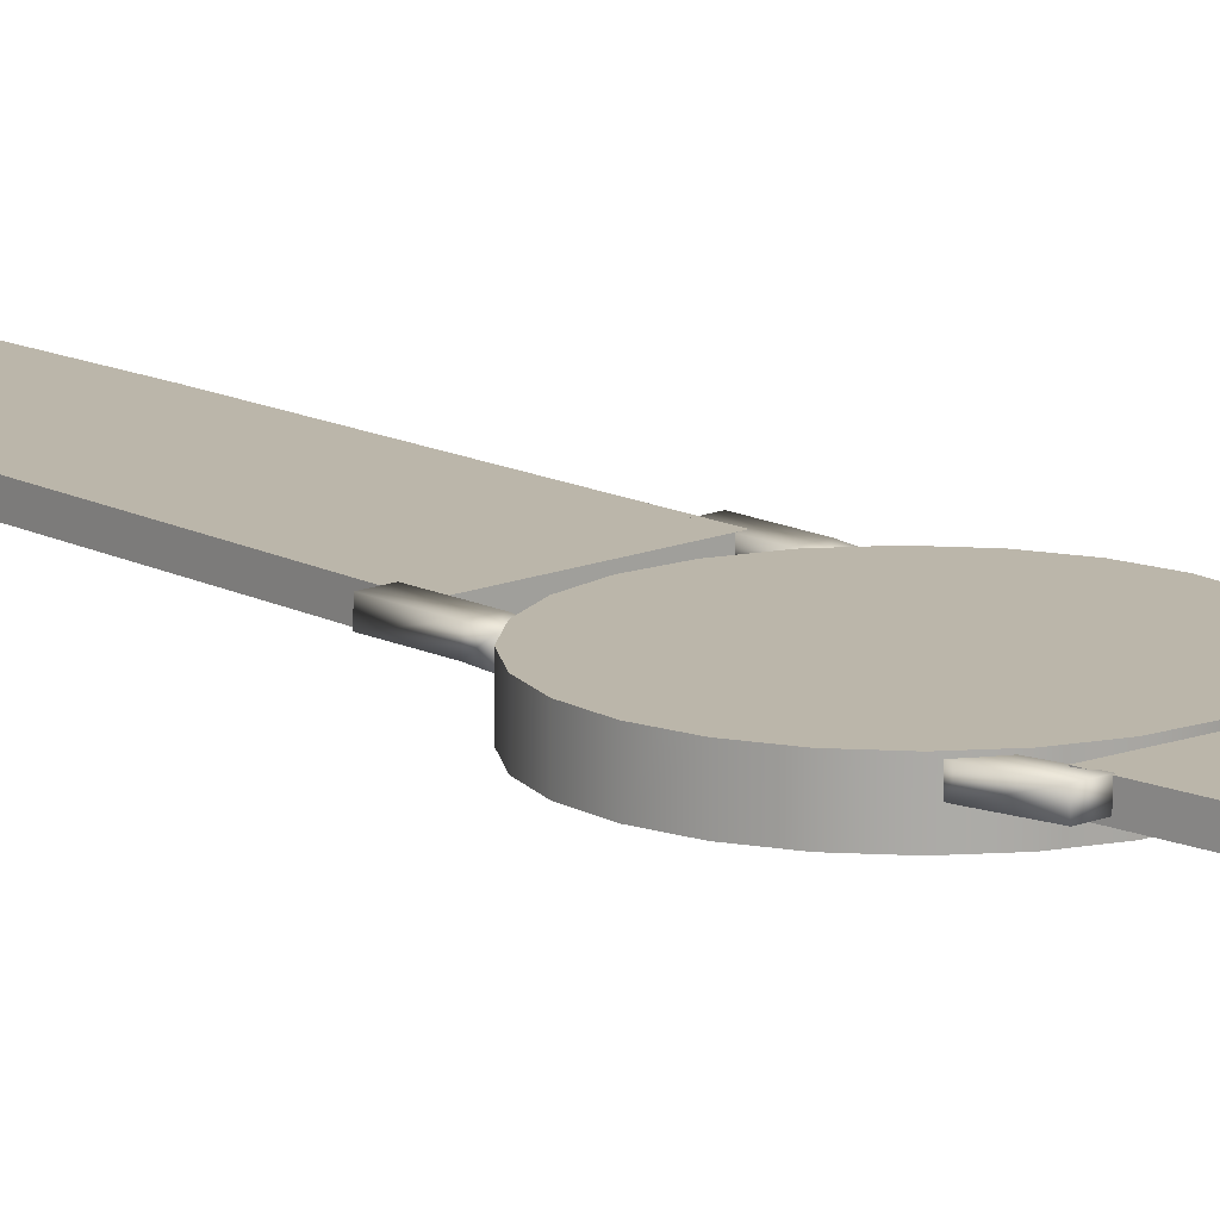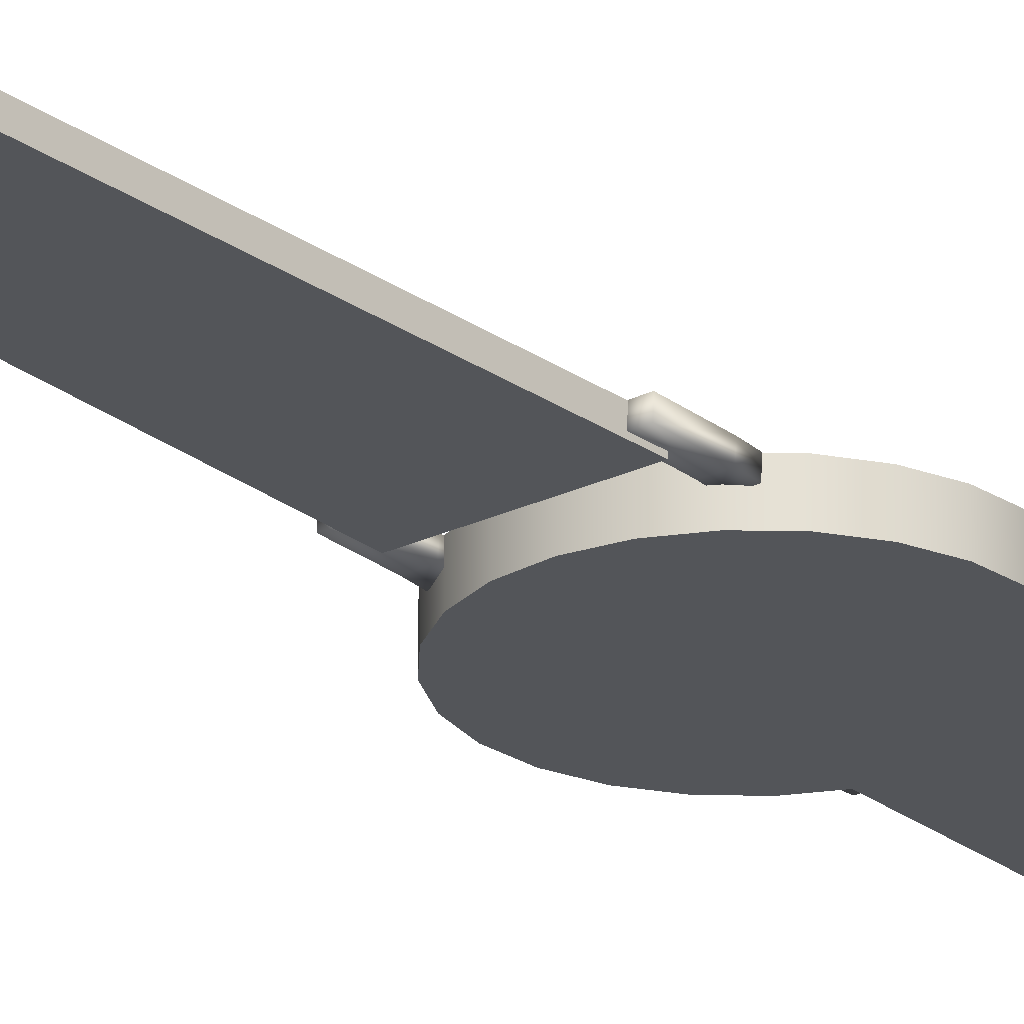
<metadata>
{"format":"obj","ext":"obj","renderer":"f3d","projection":"perspective","resolution":1024,"background":"white","views":[{"elev":14.1,"azim":137.4,"up":"+Z"},{"elev":-24.4,"azim":38.5,"up":"+Z"}]}
</metadata>
<code>
v -0.0115 0.007991 0.005513
v -0.02046 -0.01643 0.00408
v -0.02046 0.007991 0.005513
v -0.0115 -0.01643 0.00408
v -0.02046 0.007991 -0.000862
v -0.0115 -0.01643 -0.002316
v -0.02046 -0.02426 0.00408
v -0.02046 -0.01643 -0.002316
v -0.0115 0.007991 -0.000862
v -0.0115 -0.02426 -0.002316
v -0.0115 -0.02426 0.00408
v -0.02046 -0.02426 -0.002316
v 0.03494 0.2915 0.005513
v 0.03188 0.3264 0.005513
v 0.03188 0.2915 0.005513
v 0.03772 0.3332 0.005513
v 0.031 0.3449 0.005513
v 0.03494 0.2915 -0.002316
v 0.0298 0.3321 0.005513
v 0.03772 0.3332 -0.002316
v 0.03188 0.2915 -0.002316
v 0.03188 0.3264 -0.002316
v 0.0298 0.3321 -0.002316
v 0.031 0.3449 -0.002316
v 0.02669 0.3372 0.005513
v 0.02669 0.3372 -0.002316
v 0.0227 0.3415 0.005513
v 0.01685 0.355 -0.002316
v 0.0227 0.3415 -0.002316
v 0.018 0.3446 0.005513
v 0.01685 0.355 0.005513
v 0.018 0.3446 -0.002316
v -3e-05 0.355 -0.002316
v 0.01283 0.3466 -0.002316
v 0.01283 0.3466 0.005513
v -3e-05 0.355 0.005513
v 0.001967 0.3466 -0.002316
v 0.007397 0.3473 -0.002316
v 0.007397 0.3473 0.005513
v 0.001967 0.3466 0.005513
v -0.01615 0.345 -0.002316
v -0.003215 0.3446 -0.002316
v -0.003215 0.3446 0.005513
v -0.01615 0.345 0.005513
v -0.0119 0.3372 -0.002316
v -0.00791 0.3415 -0.002316
v -0.00791 0.3415 0.005513
v -0.0119 0.3372 0.005513
v -0.02223 0.3329 0.005513
v -0.01501 0.3321 -0.002316
v -0.01501 0.3321 0.005513
v -0.02223 0.3329 -0.002316
v -0.01709 0.3264 0.005513
v -0.01709 0.3264 -0.002316
v -0.01902 0.2881 0.005513
v -0.01902 0.2881 -0.002316
v -0.01709 0.2881 0.005513
v -0.01709 0.2881 -0.002316
v 0.05454 0.002541 0.005748
v 0.04557 -0.02188 0.004315
v 0.04557 0.002541 0.005748
v 0.05454 -0.02188 0.004315
v 0.04557 0.002541 -0.000626
v 0.05454 -0.02188 -0.00208
v 0.04557 -0.02971 0.004315
v 0.04557 -0.02188 -0.00208
v 0.05454 0.002541 -0.000626
v 0.05454 -0.02971 -0.00208
v 0.05454 -0.02971 0.004315
v 0.04557 -0.02971 -0.00208
v 0.05474 -0.1529 -0.000644
v 0.04577 -0.1285 -0.000704
v 0.04577 -0.1529 -0.000644
v 0.05474 -0.1285 -0.000704
v 0.04577 -0.1525 0.005719
v 0.05474 -0.1281 0.005679
v 0.04577 -0.1207 -0.001182
v 0.04577 -0.1281 0.005679
v 0.05474 -0.1525 0.005719
v 0.05474 -0.1203 0.005201
v 0.05474 -0.1207 -0.001182
v 0.04577 -0.1203 0.005201
v -0.01432 -0.1536 -0.00085
v -0.02329 -0.1291 -0.00091
v -0.02329 -0.1536 -0.00085
v -0.01432 -0.1291 -0.00091
v -0.02329 -0.1532 0.005513
v -0.01432 -0.1287 0.005473
v -0.02329 -0.1213 -0.001388
v -0.02329 -0.1287 0.005473
v -0.01432 -0.1532 0.005513
v -0.01432 -0.1209 0.004995
v -0.01432 -0.1213 -0.001388
v -0.02329 -0.1209 0.004995
v 0.008984 0.3492 0.000659
v 0.006075 0.3162 0.000115
v 0.006075 0.3492 0.000659
v 0.008984 0.3162 0.000115
v 0.006075 0.3492 -0.001763
v 0.008984 0.3162 -0.002316
v 0.006075 0.3057 0.000115
v 0.006075 0.3162 -0.002316
v 0.008984 0.3492 -0.001763
v 0.008984 0.3057 -0.002316
v 0.008984 0.3057 0.000115
v 0.006075 0.3057 -0.002316
v -0.05196 -0.07072 0.00137
v -0.04632 -0.06978 0.000716
v -0.05196 -0.06978 0.000716
v -0.04632 -0.07072 0.00137
v -0.05196 -0.06905 -0.000135
v -0.05196 -0.07182 0.001781
v -0.04632 -0.06905 -0.000135
v -0.04632 -0.07182 0.001781
v -0.05196 -0.0686 -0.001128
v -0.05196 -0.07529 0.00137
v -0.04632 -0.07418 0.001781
v -0.05196 -0.07418 0.001781
v -0.05196 -0.07623 0.000716
v -0.04632 -0.07529 0.00137
v -0.05196 -0.073 0.001921
v -0.04632 -0.07623 0.000716
v -0.04632 -0.07695 -0.000135
v -0.04632 -0.0686 -0.001128
v -0.05196 -0.07695 -0.000135
v -0.04632 -0.073 0.001921
v -0.04632 -0.07741 -0.001128
v -0.05196 -0.06844 -0.002192
v -0.05196 -0.07741 -0.001128
v -0.04632 -0.06844 -0.002192
v -0.04632 -0.07757 -0.002192
v -0.05196 -0.0686 -0.003257
v -0.05196 -0.07757 -0.002192
v -0.04632 -0.0686 -0.003257
v -0.04632 -0.07741 -0.003257
v -0.05196 -0.06905 -0.004249
v -0.05196 -0.07741 -0.003257
v -0.04632 -0.06905 -0.004249
v -0.04632 -0.07695 -0.004249
v -0.05196 -0.06978 -0.005101
v -0.05196 -0.07695 -0.004249
v -0.04632 -0.06978 -0.005101
v -0.04632 -0.07623 -0.005101
v -0.04632 -0.07072 -0.005755
v -0.05196 -0.07623 -0.005101
v -0.05196 -0.07072 -0.005755
v -0.05196 -0.07529 -0.005755
v -0.04632 -0.07529 -0.005755
v -0.04632 -0.07182 -0.006165
v -0.05196 -0.07418 -0.006165
v -0.05196 -0.07182 -0.006165
v -0.04632 -0.07418 -0.006165
v -0.04632 -0.073 -0.006306
v -0.05196 -0.073 -0.006306
v -0.04503 -0.09078 -0.01014
v -0.04661 -0.0584 -0.01014
v -0.04795 -0.07469 -0.01014
v -0.0411 -0.04301 -0.01014
v -0.04795 -0.07469 0.005513
v -0.04503 -0.09078 0.005513
v -0.03804 -0.1056 -0.01014
v -0.04661 -0.0584 0.005513
v -0.03804 -0.1056 0.005513
v -0.03179 -0.02957 -0.01014
v -0.0411 -0.04301 0.005513
v -0.02747 -0.118 0.005513
v -0.02747 -0.118 -0.01014
v -0.03179 -0.02957 0.005513
v -0.01932 -0.01899 -0.01014
v -0.01402 -0.1273 -0.01014
v -0.02829 -0.0266 0.005513
v -0.01932 -0.01899 0.005513
v -0.01402 -0.1273 0.005513
v -0.02232 -0.02153 0.005513
v -0.004542 -0.01201 -0.01014
v -0.004542 -0.01201 0.005513
v 0.001366 -0.1328 -0.01014
v 0.001366 -0.1328 0.005513
v 0.01154 -0.009082 -0.01014
v 0.01154 -0.009082 0.005513
v 0.01766 -0.1342 -0.01014
v 0.01766 -0.1342 0.005513
v 0.02784 -0.01042 -0.01014
v 0.02784 -0.01042 0.005513
v 0.03375 -0.1313 -0.01014
v 0.03375 -0.1313 0.005513
v 0.04323 -0.01593 -0.01014
v 0.04323 -0.01593 0.005513
v 0.04853 -0.1243 -0.01014
v 0.04853 -0.1243 0.005513
v 0.05667 -0.02524 -0.01014
v 0.05667 -0.02524 0.005513
v 0.061 -0.1137 -0.01014
v 0.061 -0.1137 0.005513
v 0.06725 -0.03771 -0.01014
v 0.07031 -0.1003 0.005513
v 0.07031 -0.1003 -0.01014
v 0.06725 -0.03771 0.005513
v 0.07423 -0.05249 -0.01014
v 0.07581 -0.08487 0.005513
v 0.07423 -0.05249 0.005513
v 0.07581 -0.08487 -0.01014
v 0.07715 -0.06857 -0.01014
v 0.07715 -0.06857 0.005513
v 0.07581 -0.0612 0.005513
v 0.04671 -0.005883 -0.002316
v -0.0167 0.3069 -0.002316
v -0.0167 -0.002962 -0.002316
v 0.0419 0.06441 -0.002316
v -0.0167 -0.002962 0.005513
v 0.0419 0.06441 0.005513
v 0.032 0.3069 -0.002316
v -0.0167 0.3069 0.005513
v 0.04671 -0.005883 0.005513
v 0.032 0.3069 0.005513
v -0.008502 -0.6194 -0.002316
v -0.01753 -0.1415 -0.002316
v -0.01753 -0.2777 -0.002316
v 0.04928 -0.1415 -0.002316
v -0.01753 -0.2777 0.005513
v -0.008502 -0.6194 0.005513
v -0.000217 -0.6341 -0.002316
v 0.04928 -0.1415 0.005513
v -0.01753 -0.1415 0.005513
v -0.000217 -0.6341 0.005513
v 0.004798 -0.6365 -0.002316
v 0.03054 -0.5951 -0.002316
v 0.01927 -0.6365 -0.002316
v 0.03054 -0.5951 0.005513
v 0.02604 -0.6326 -0.002316
v 0.004798 -0.6365 0.005513
v 0.01927 -0.6365 0.005513
v 0.03054 -0.6265 -0.002316
v 0.02604 -0.6326 0.005513
v 0.03054 -0.6265 0.005513
g mesh1_mesh1-geometry
f 1 2 3
f 2 1 4
f 2 5 3
f 3 5 2
f 5 1 3
f 3 1 5
f 1 6 4
f 4 6 1
f 4 7 2
f 5 2 8
f 8 2 5
f 1 5 9
f 9 5 1
f 6 1 9
f 9 1 6
f 4 6 10
f 10 6 4
f 7 4 11
f 8 2 7
f 7 2 8
f 6 5 8
f 5 6 9
f 8 10 6
f 4 10 11
f 11 10 4
f 10 7 11
f 11 7 10
f 8 7 12
f 12 7 8
f 10 8 12
f 7 10 12
f 12 10 7
g mesh1_mesh1-geometry
f 3 2 1
f 4 1 2
f 2 7 4
f 11 4 7
f 8 5 6
f 9 6 5
f 6 10 8
f 12 8 10
g mesh2_mesh2-geometry
f 13 14 15
f 16 14 13
f 17 14 16
f 13 18 16
f 17 19 14
f 16 20 17
f 20 16 18
f 21 22 18
f 22 23 24
f 17 25 19
f 24 17 20
f 18 22 20
f 23 26 24
f 20 22 24
f 17 27 25
f 24 28 17
f 26 29 24
f 17 30 27
f 31 17 28
f 24 32 28
f 29 32 24
f 31 30 17
f 28 33 31
f 32 34 28
f 31 35 30
f 36 31 33
f 28 37 33
f 34 38 28
f 31 39 35
f 36 40 31
f 33 41 36
f 37 42 33
f 38 37 28
f 31 40 39
f 36 43 40
f 44 36 41
f 33 45 41
f 42 46 33
f 36 47 43
f 44 48 36
f 44 41 49
f 45 50 41
f 46 45 33
f 36 48 47
f 44 51 48
f 52 49 41
f 49 53 44
f 50 54 41
f 44 53 51
f 49 52 55
f 41 54 52
f 53 49 55
f 56 55 52
f 56 52 54
f 53 55 57
f 58 56 54
g mesh2_mesh2-geometry
f 15 14 13
f 13 14 16
f 15 22 14
f 14 22 15
f 18 15 13
f 13 15 18
f 16 14 17
f 16 18 13
f 22 15 21
f 21 15 22
f 23 14 22
f 22 14 23
f 15 18 21
f 21 18 15
f 14 19 17
f 17 20 16
f 18 16 20
f 18 22 21
f 14 23 19
f 19 23 14
f 24 23 22
f 19 25 17
f 20 17 24
f 20 22 18
f 26 19 23
f 23 19 26
f 24 26 23
f 24 22 20
f 25 27 17
f 19 26 25
f 25 26 19
f 17 28 24
f 24 29 26
f 27 30 17
f 26 27 25
f 25 27 26
f 28 17 31
f 28 32 24
f 24 32 29
f 27 26 29
f 29 26 27
f 17 30 31
f 29 30 27
f 27 30 29
f 31 33 28
f 28 34 32
f 30 29 32
f 32 29 30
f 30 35 31
f 33 31 36
f 33 37 28
f 28 38 34
f 35 32 34
f 34 32 35
f 32 35 30
f 30 35 32
f 35 39 31
f 31 40 36
f 36 41 33
f 33 42 37
f 28 37 38
f 39 34 38
f 38 34 39
f 34 39 35
f 35 39 34
f 39 40 31
f 40 43 36
f 41 36 44
f 41 45 33
f 33 46 42
f 43 37 42
f 42 37 43
f 40 38 37
f 37 38 40
f 38 40 39
f 39 40 38
f 43 47 36
f 37 43 40
f 40 43 37
f 36 48 44
f 49 41 44
f 41 50 45
f 33 45 46
f 47 42 46
f 46 42 47
f 42 47 43
f 43 47 42
f 47 48 36
f 48 51 44
f 41 49 52
f 44 53 49
f 41 54 50
f 50 48 45
f 45 48 50
f 48 46 45
f 45 46 48
f 46 48 47
f 47 48 46
f 51 53 44
f 48 50 51
f 51 50 48
f 55 52 49
f 52 54 41
f 55 49 53
f 54 51 50
f 50 51 54
f 51 54 53
f 53 54 51
f 52 55 56
f 54 52 56
f 57 55 53
f 58 53 54
f 54 53 58
f 55 58 56
f 56 58 55
f 54 56 58
f 58 55 57
f 57 55 58
f 53 58 57
f 57 58 53
g mesh1_mesh1-geometry
f 59 60 61
f 60 59 62
f 60 63 61
f 61 63 60
f 63 59 61
f 61 59 63
f 59 64 62
f 62 64 59
f 62 65 60
f 63 60 66
f 66 60 63
f 59 63 67
f 67 63 59
f 64 59 67
f 67 59 64
f 62 64 68
f 68 64 62
f 65 62 69
f 66 60 65
f 65 60 66
f 64 63 66
f 63 64 67
f 66 68 64
f 62 68 69
f 69 68 62
f 68 65 69
f 69 65 68
f 66 65 70
f 70 65 66
f 68 66 70
f 65 68 70
f 70 68 65
g mesh1_mesh1-geometry
f 61 60 59
f 62 59 60
f 60 65 62
f 69 62 65
f 66 63 64
f 67 64 63
f 64 68 66
f 70 66 68
g mesh1_mesh1-geometry
f 71 72 73
f 72 71 74
f 72 75 73
f 73 75 72
f 75 71 73
f 73 71 75
f 71 76 74
f 74 76 71
f 74 77 72
f 75 72 78
f 78 72 75
f 71 75 79
f 79 75 71
f 76 71 79
f 79 71 76
f 74 76 80
f 80 76 74
f 77 74 81
f 78 72 77
f 77 72 78
f 76 75 78
f 75 76 79
f 78 80 76
f 74 80 81
f 81 80 74
f 80 77 81
f 81 77 80
f 78 77 82
f 82 77 78
f 80 78 82
f 77 80 82
f 82 80 77
g mesh1_mesh1-geometry
f 73 72 71
f 74 71 72
f 72 77 74
f 81 74 77
f 78 75 76
f 79 76 75
f 76 80 78
f 82 78 80
g mesh1_mesh1-geometry
f 83 84 85
f 84 83 86
f 84 87 85
f 85 87 84
f 87 83 85
f 85 83 87
f 83 88 86
f 86 88 83
f 86 89 84
f 87 84 90
f 90 84 87
f 83 87 91
f 91 87 83
f 88 83 91
f 91 83 88
f 86 88 92
f 92 88 86
f 89 86 93
f 90 84 89
f 89 84 90
f 88 87 90
f 87 88 91
f 90 92 88
f 86 92 93
f 93 92 86
f 92 89 93
f 93 89 92
f 90 89 94
f 94 89 90
f 92 90 94
f 89 92 94
f 94 92 89
g mesh1_mesh1-geometry
f 85 84 83
f 86 83 84
f 84 89 86
f 93 86 89
f 90 87 88
f 91 88 87
f 88 92 90
f 94 90 92
g mesh1_mesh1-geometry
f 95 96 97
f 96 95 98
f 96 99 97
f 97 99 96
f 99 95 97
f 97 95 99
f 95 100 98
f 98 100 95
f 98 101 96
f 99 96 102
f 102 96 99
f 95 99 103
f 103 99 95
f 100 95 103
f 103 95 100
f 98 100 104
f 104 100 98
f 101 98 105
f 102 96 101
f 101 96 102
f 100 99 102
f 99 100 103
f 102 104 100
f 98 104 105
f 105 104 98
f 104 101 105
f 105 101 104
f 102 101 106
f 106 101 102
f 104 102 106
f 101 104 106
f 106 104 101
g mesh1_mesh1-geometry
f 97 96 95
f 98 95 96
f 96 101 98
f 105 98 101
f 102 99 100
f 103 100 99
f 100 104 102
f 106 102 104
g mesh3_mesh3-geometry
f 107 108 109
f 108 107 110
f 108 111 109
f 112 110 107
f 111 108 113
f 110 112 114
f 113 115 111
f 116 117 118
f 119 120 116
f 121 114 112
f 120 119 122
f 119 123 122
f 115 113 124
f 123 119 125
f 117 116 120
f 126 118 117
f 114 121 126
f 118 126 121
f 125 127 123
f 124 128 115
f 127 125 129
f 128 124 130
f 129 131 127
f 130 132 128
f 131 129 133
f 132 130 134
f 133 135 131
f 134 136 132
f 135 133 137
f 136 134 138
f 137 139 135
f 138 140 136
f 139 137 141
f 140 138 142
f 141 143 139
f 144 140 142
f 143 141 145
f 140 144 146
f 147 143 145
f 143 147 148
f 149 146 144
f 150 148 147
f 146 149 151
f 148 150 152
f 153 151 149
f 154 152 150
f 151 153 154
f 152 154 153
g mesh3_mesh3-geometry
f 109 108 107
f 110 107 108
f 109 111 108
f 116 107 109
f 109 107 116
f 107 110 112
f 110 122 108
f 108 122 110
f 113 108 111
f 119 109 111
f 111 109 119
f 118 107 116
f 116 107 118
f 116 109 119
f 119 109 116
f 114 112 110
f 118 112 107
f 107 112 118
f 110 120 122
f 122 120 110
f 108 122 123
f 123 122 108
f 108 123 113
f 113 123 108
f 111 115 113
f 119 111 125
f 125 111 119
f 118 117 116
f 116 120 119
f 112 114 121
f 114 120 110
f 110 120 114
f 112 118 121
f 121 118 112
f 122 119 120
f 122 123 119
f 113 123 127
f 127 123 113
f 124 113 115
f 125 111 115
f 115 111 125
f 125 119 123
f 120 116 117
f 117 118 126
f 126 121 114
f 114 117 120
f 120 117 114
f 121 126 118
f 123 127 125
f 113 127 124
f 124 127 113
f 115 128 124
f 125 115 129
f 129 115 125
f 117 114 126
f 126 114 117
f 129 125 127
f 124 127 131
f 131 127 124
f 130 124 128
f 129 115 128
f 128 115 129
f 127 131 129
f 124 131 130
f 130 131 124
f 128 132 130
f 129 128 133
f 133 128 129
f 133 129 131
f 130 131 135
f 135 131 130
f 134 130 132
f 133 128 132
f 132 128 133
f 131 135 133
f 130 135 134
f 134 135 130
f 132 136 134
f 133 132 137
f 137 132 133
f 137 133 135
f 134 135 139
f 139 135 134
f 138 134 136
f 137 132 136
f 136 132 137
f 135 139 137
f 134 139 138
f 138 139 134
f 136 140 138
f 137 136 141
f 141 136 137
f 141 137 139
f 138 139 143
f 143 139 138
f 142 138 140
f 141 136 140
f 140 136 141
f 139 143 141
f 138 143 142
f 142 143 138
f 142 140 144
f 141 140 145
f 145 140 141
f 145 141 143
f 142 143 148
f 148 143 142
f 146 144 140
f 142 148 144
f 144 148 142
f 145 140 146
f 146 140 145
f 145 143 147
f 148 147 143
f 144 146 149
f 144 148 152
f 152 148 144
f 145 146 147
f 147 146 145
f 147 148 150
f 151 149 146
f 144 152 149
f 149 152 144
f 152 150 148
f 147 146 151
f 151 146 147
f 147 151 150
f 150 151 147
f 149 151 153
f 149 152 153
f 153 152 149
f 150 152 154
f 150 151 154
f 154 151 150
f 154 153 151
f 153 154 152
g mesh4_mesh4-geometry
f 155 156 157
f 156 155 158
f 156 159 157
f 157 159 156
f 157 160 155
f 155 160 157
f 158 155 161
f 158 162 156
f 156 162 158
f 159 156 162
f 162 156 159
f 160 157 159
f 159 157 160
f 163 155 160
f 160 155 163
f 155 163 161
f 161 163 155
f 158 161 164
f 162 158 165
f 165 158 162
f 159 162 160
f 163 160 165
f 166 161 163
f 163 161 166
f 164 161 167
f 164 165 158
f 158 165 164
f 165 160 162
f 168 163 165
f 161 166 167
f 167 166 161
f 166 163 168
f 164 167 169
f 165 164 168
f 168 164 165
f 166 170 167
f 167 170 166
f 171 166 168
f 169 167 170
f 172 164 169
f 169 164 172
f 164 171 168
f 168 171 164
f 170 166 173
f 173 166 170
f 174 166 171
f 169 170 175
f 174 164 172
f 172 164 174
f 169 176 172
f 172 176 169
f 171 164 174
f 174 164 171
f 173 166 174
f 173 177 170
f 170 177 173
f 175 170 177
f 176 169 175
f 175 169 176
f 172 173 174
f 176 173 172
f 177 173 178
f 178 173 177
f 175 177 179
f 175 180 176
f 176 180 175
f 178 173 176
f 178 181 177
f 177 181 178
f 179 177 181
f 180 175 179
f 179 175 180
f 180 178 176
f 181 178 182
f 182 178 181
f 179 181 183
f 179 184 180
f 180 184 179
f 182 178 180
f 182 185 181
f 181 185 182
f 183 181 185
f 184 179 183
f 183 179 184
f 184 182 180
f 185 182 186
f 186 182 185
f 183 185 187
f 183 188 184
f 184 188 183
f 186 182 184
f 186 189 185
f 185 189 186
f 187 185 189
f 188 183 187
f 187 183 188
f 188 186 184
f 189 186 190
f 190 186 189
f 187 189 191
f 187 192 188
f 188 192 187
f 190 186 188
f 190 193 189
f 189 193 190
f 191 189 193
f 192 187 191
f 191 187 192
f 192 190 188
f 193 190 194
f 194 190 193
f 191 193 195
f 195 192 191
f 191 192 195
f 194 190 192
f 196 193 194
f 194 193 196
f 195 193 197
f 192 195 198
f 198 195 192
f 198 194 192
f 193 196 197
f 197 196 193
f 196 194 198
f 195 197 199
f 199 198 195
f 195 198 199
f 200 197 196
f 196 197 200
f 201 196 198
f 199 197 202
f 198 199 201
f 201 199 198
f 197 200 202
f 202 200 197
f 200 196 201
f 199 202 203
f 203 201 199
f 199 201 203
f 204 202 200
f 200 202 204
f 205 200 201
f 202 204 203
f 203 204 202
f 201 203 205
f 205 203 201
f 205 203 204
f 204 203 205
g mesh4_mesh4-geometry
f 157 156 155
f 158 155 156
f 161 155 158
f 164 161 158
f 167 161 164
f 169 167 164
f 170 167 169
f 175 170 169
f 177 170 175
f 179 177 175
f 181 177 179
f 183 181 179
f 185 181 183
f 187 185 183
f 189 185 187
f 191 189 187
f 193 189 191
f 195 193 191
f 197 193 195
f 199 197 195
f 202 197 199
f 203 202 199
g mesh4_mesh4-geometry
f 160 162 159
f 165 160 163
f 162 160 165
f 165 163 168
f 168 163 166
f 168 166 171
f 171 166 174
f 174 166 173
f 174 173 172
f 172 173 176
f 176 173 178
f 176 178 180
f 180 178 182
f 180 182 184
f 184 182 186
f 184 186 188
f 188 186 190
f 188 190 192
f 192 190 194
f 192 194 198
f 198 194 196
f 198 196 201
f 201 196 200
f 201 200 205
f 204 205 200
g mesh4_mesh4-geometry
f 200 205 204
g mesh5_mesh5-geometry
f 206 207 208
f 207 206 209
f 207 210 208
f 208 210 207
f 210 206 208
f 208 206 210
f 206 211 209
f 209 211 206
f 207 209 212
f 210 207 213
f 213 207 210
f 206 210 214
f 214 210 206
f 211 206 214
f 214 206 211
f 215 209 211
f 211 209 215
f 209 215 212
f 212 215 209
f 215 207 212
f 212 207 215
f 207 215 213
f 213 215 207
f 210 213 214
f 211 214 213
f 215 211 213
g mesh5_mesh5-geometry
f 208 207 206
f 209 206 207
f 212 209 207
g mesh5_mesh5-geometry
f 214 213 210
f 213 214 211
f 213 211 215
g mesh6_mesh6-geometry
f 216 217 218
f 217 216 219
f 218 220 217
f 218 221 216
f 216 221 218
f 219 216 222
f 223 217 219
f 219 217 223
f 224 217 220
f 221 218 220
f 220 218 221
f 225 216 221
f 221 216 225
f 216 225 222
f 222 225 216
f 219 222 226
f 217 223 224
f 224 223 217
f 227 223 219
f 219 223 227
f 223 220 224
f 220 223 221
f 221 223 225
f 225 226 222
f 222 226 225
f 219 226 228
f 223 227 229
f 229 227 223
f 219 230 227
f 225 223 231
f 226 225 231
f 231 225 226
f 226 232 228
f 228 232 226
f 219 228 230
f 233 229 227
f 227 229 233
f 234 223 229
f 227 230 233
f 231 223 232
f 232 226 231
f 231 226 232
f 234 228 232
f 232 228 234
f 228 234 230
f 230 234 228
f 229 233 235
f 235 233 229
f 232 223 234
f 235 234 229
f 230 235 233
f 233 235 230
f 235 230 234
f 234 230 235
g mesh6_mesh6-geometry
f 218 217 216
f 219 216 217
f 222 216 219
f 226 222 219
f 228 226 219
f 227 230 219
f 230 228 219
f 233 230 227
g mesh6_mesh6-geometry
f 217 220 218
f 220 217 224
f 224 220 223
f 221 223 220
f 225 223 221
f 231 223 225
f 229 223 234
f 232 223 231
f 234 223 232
f 229 234 235

</code>
